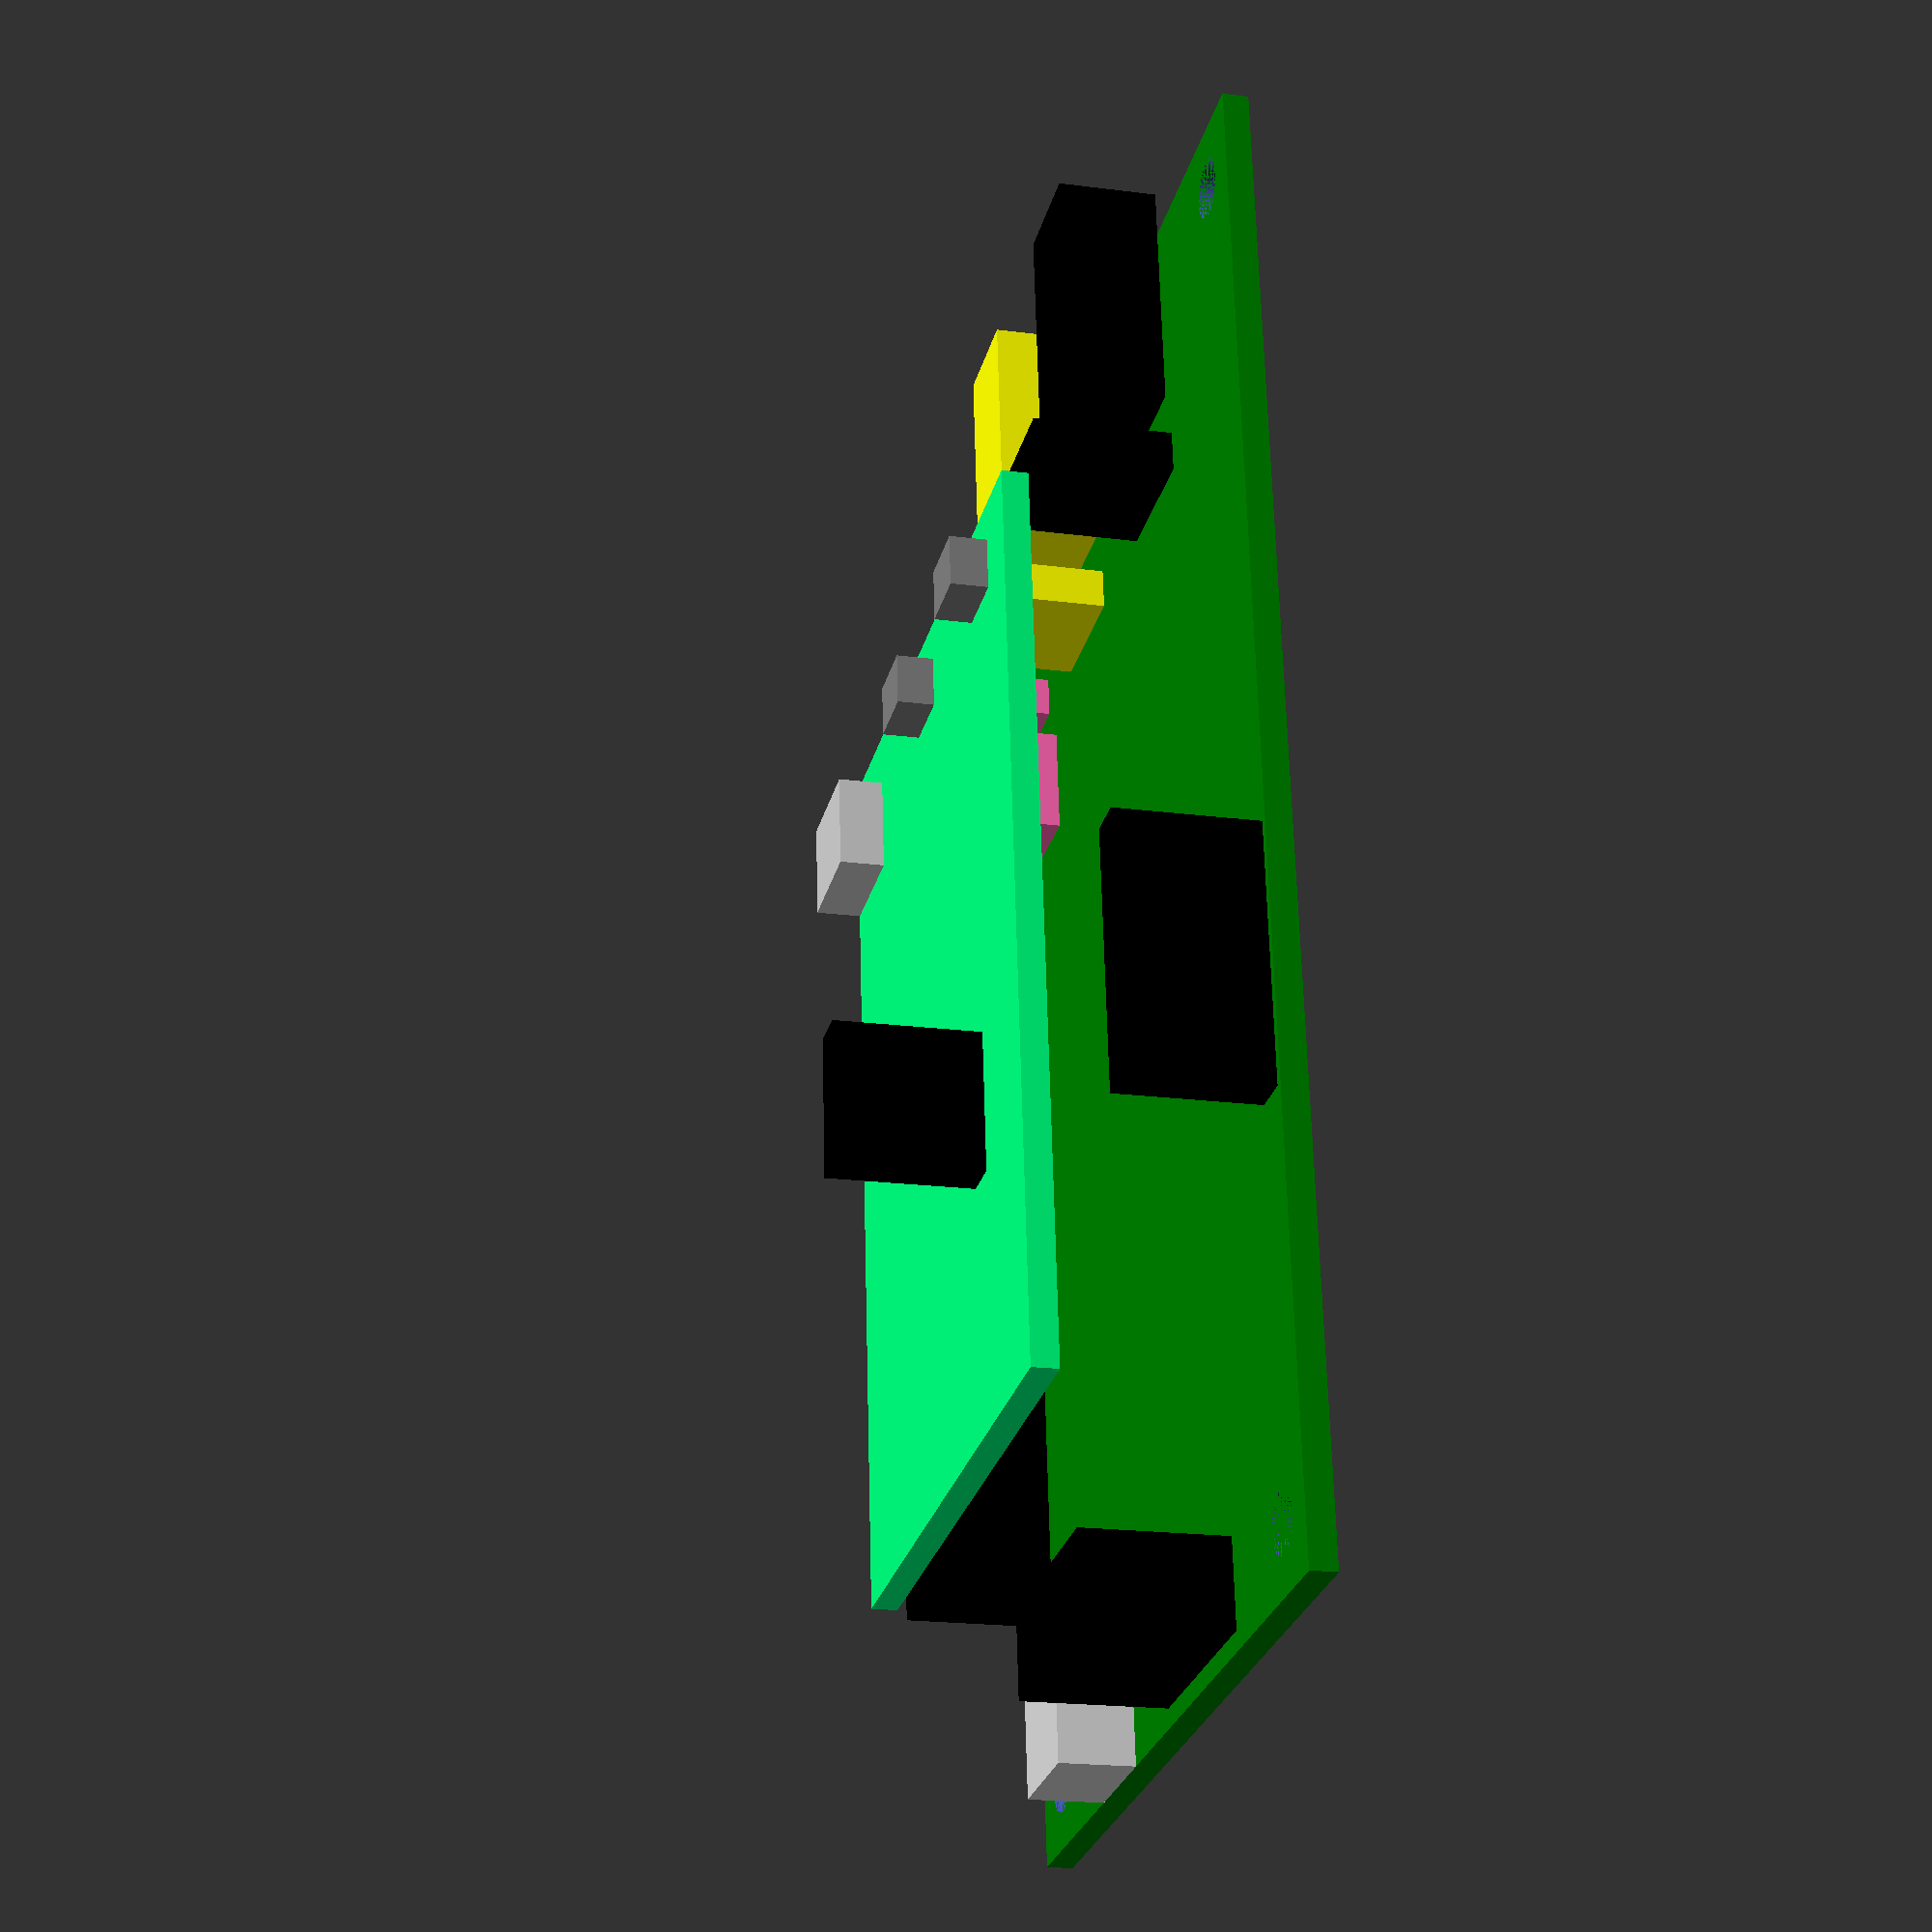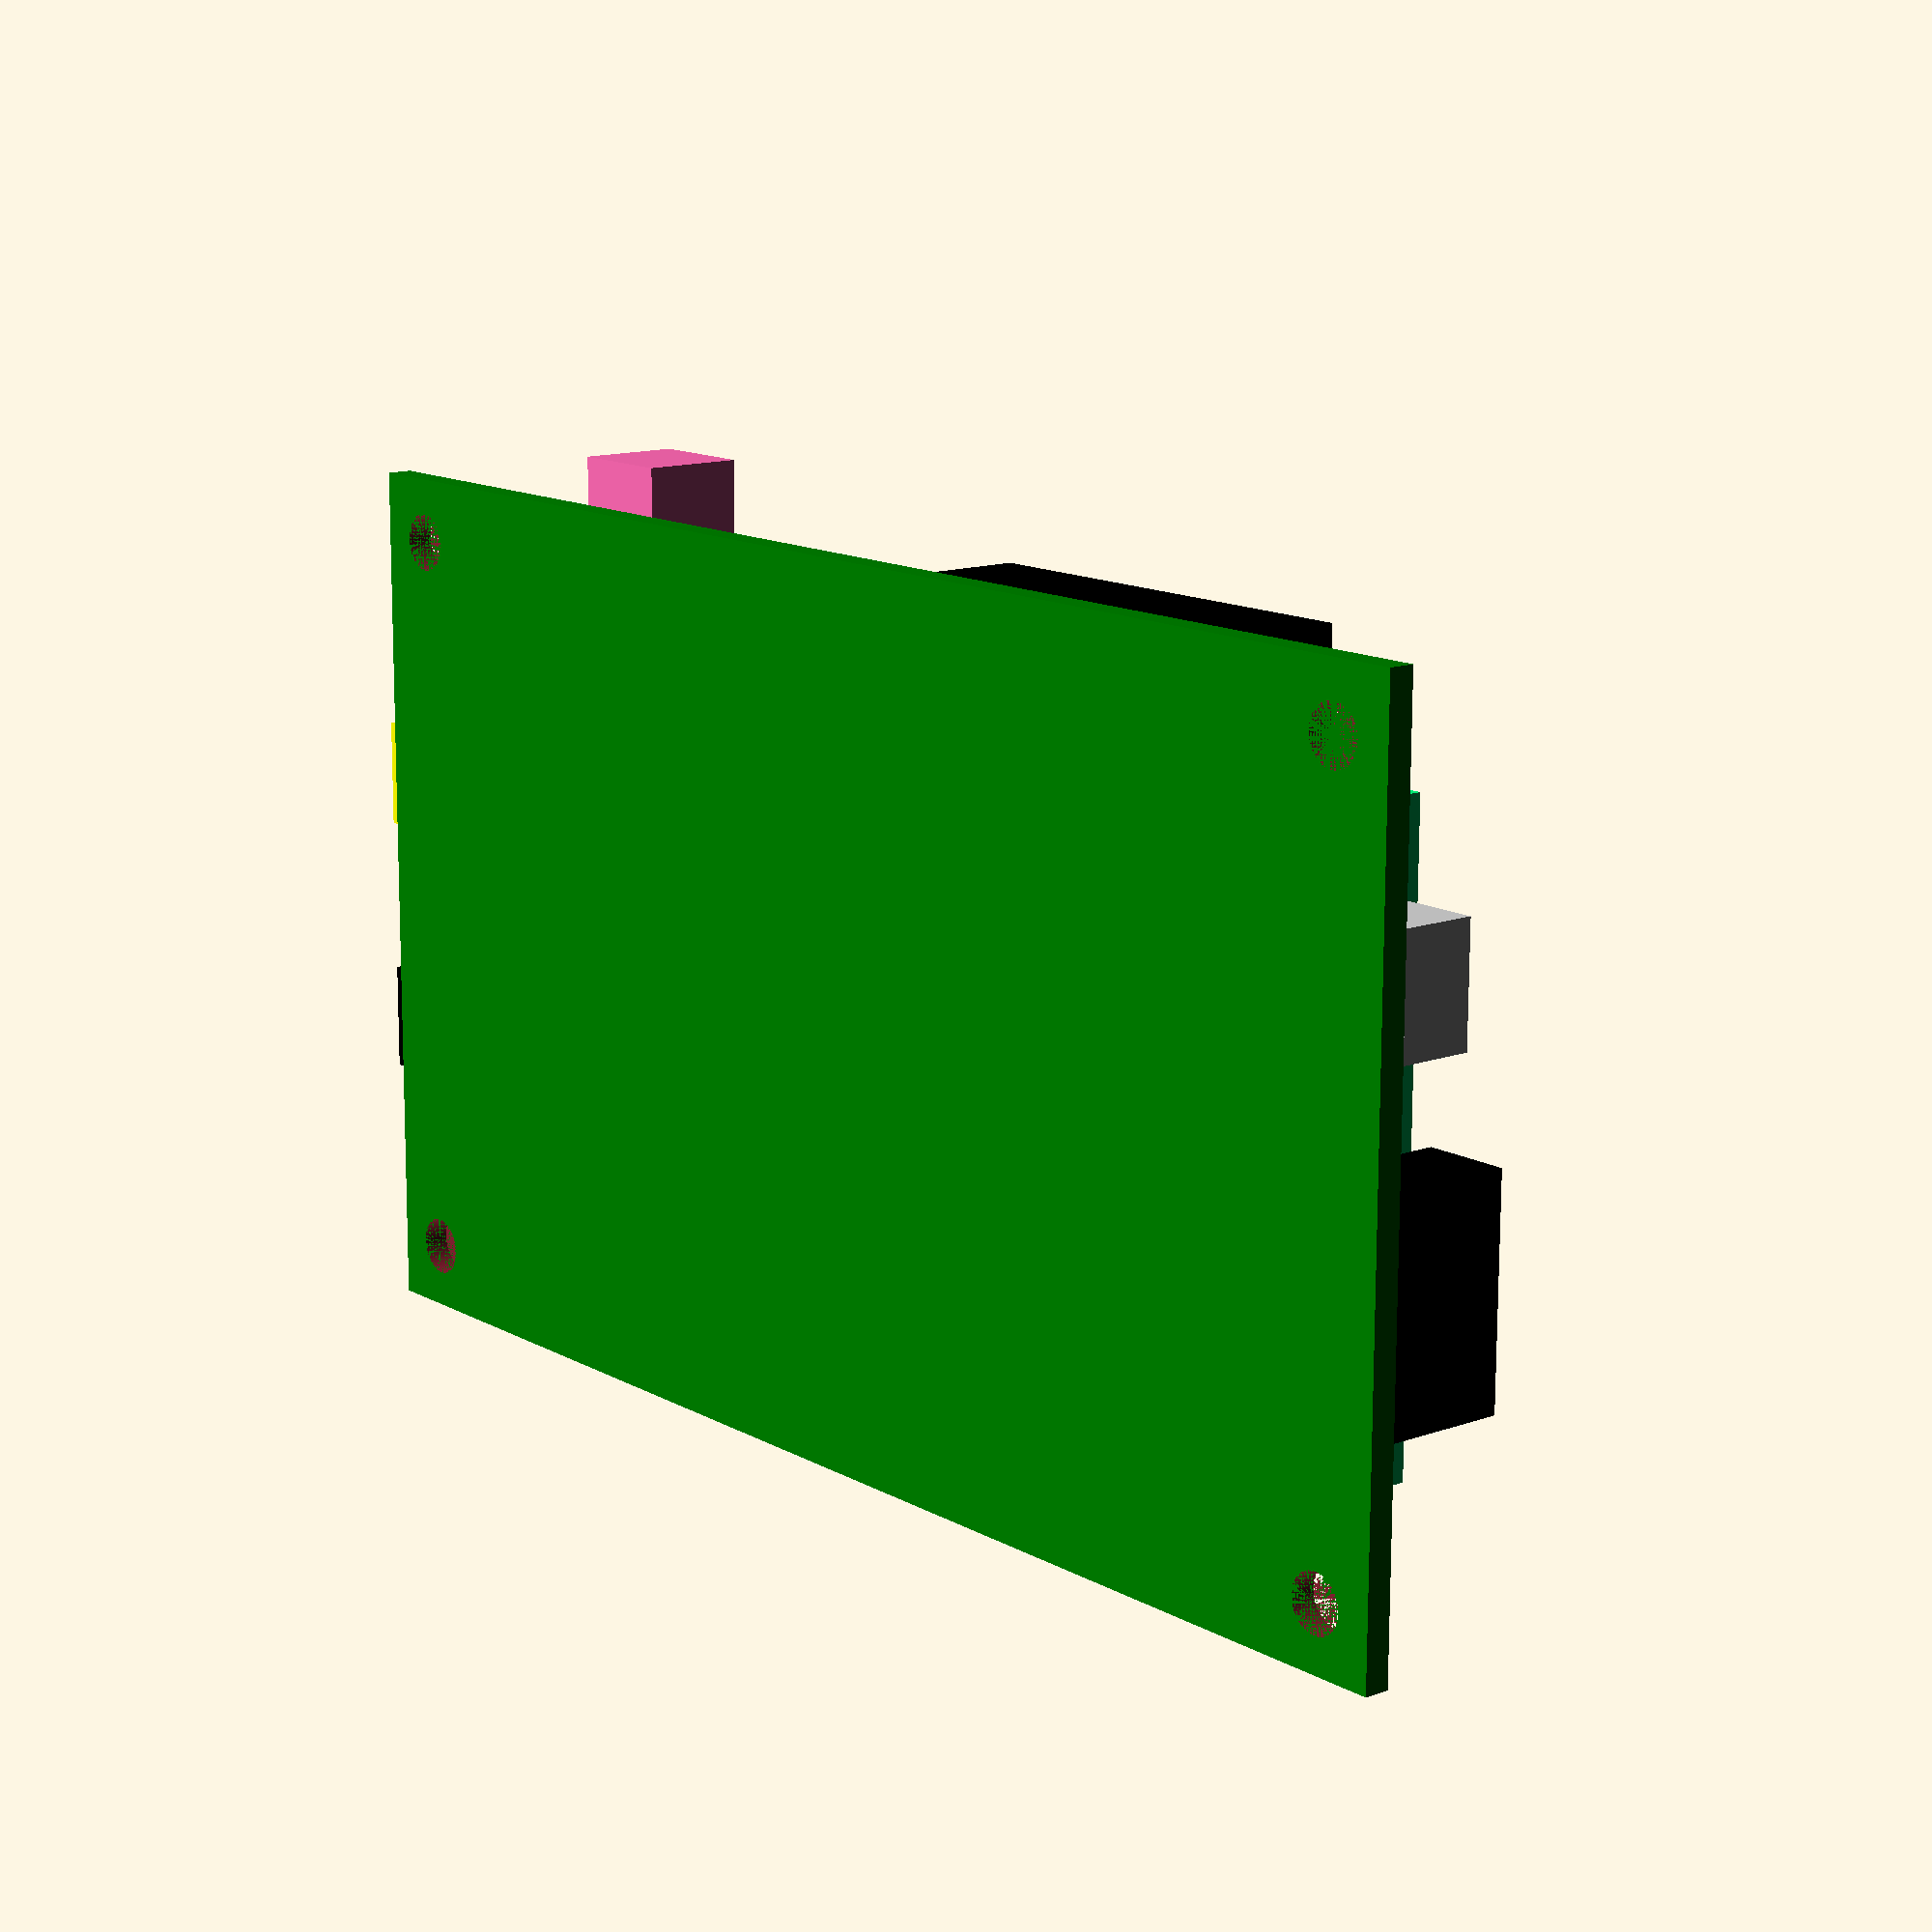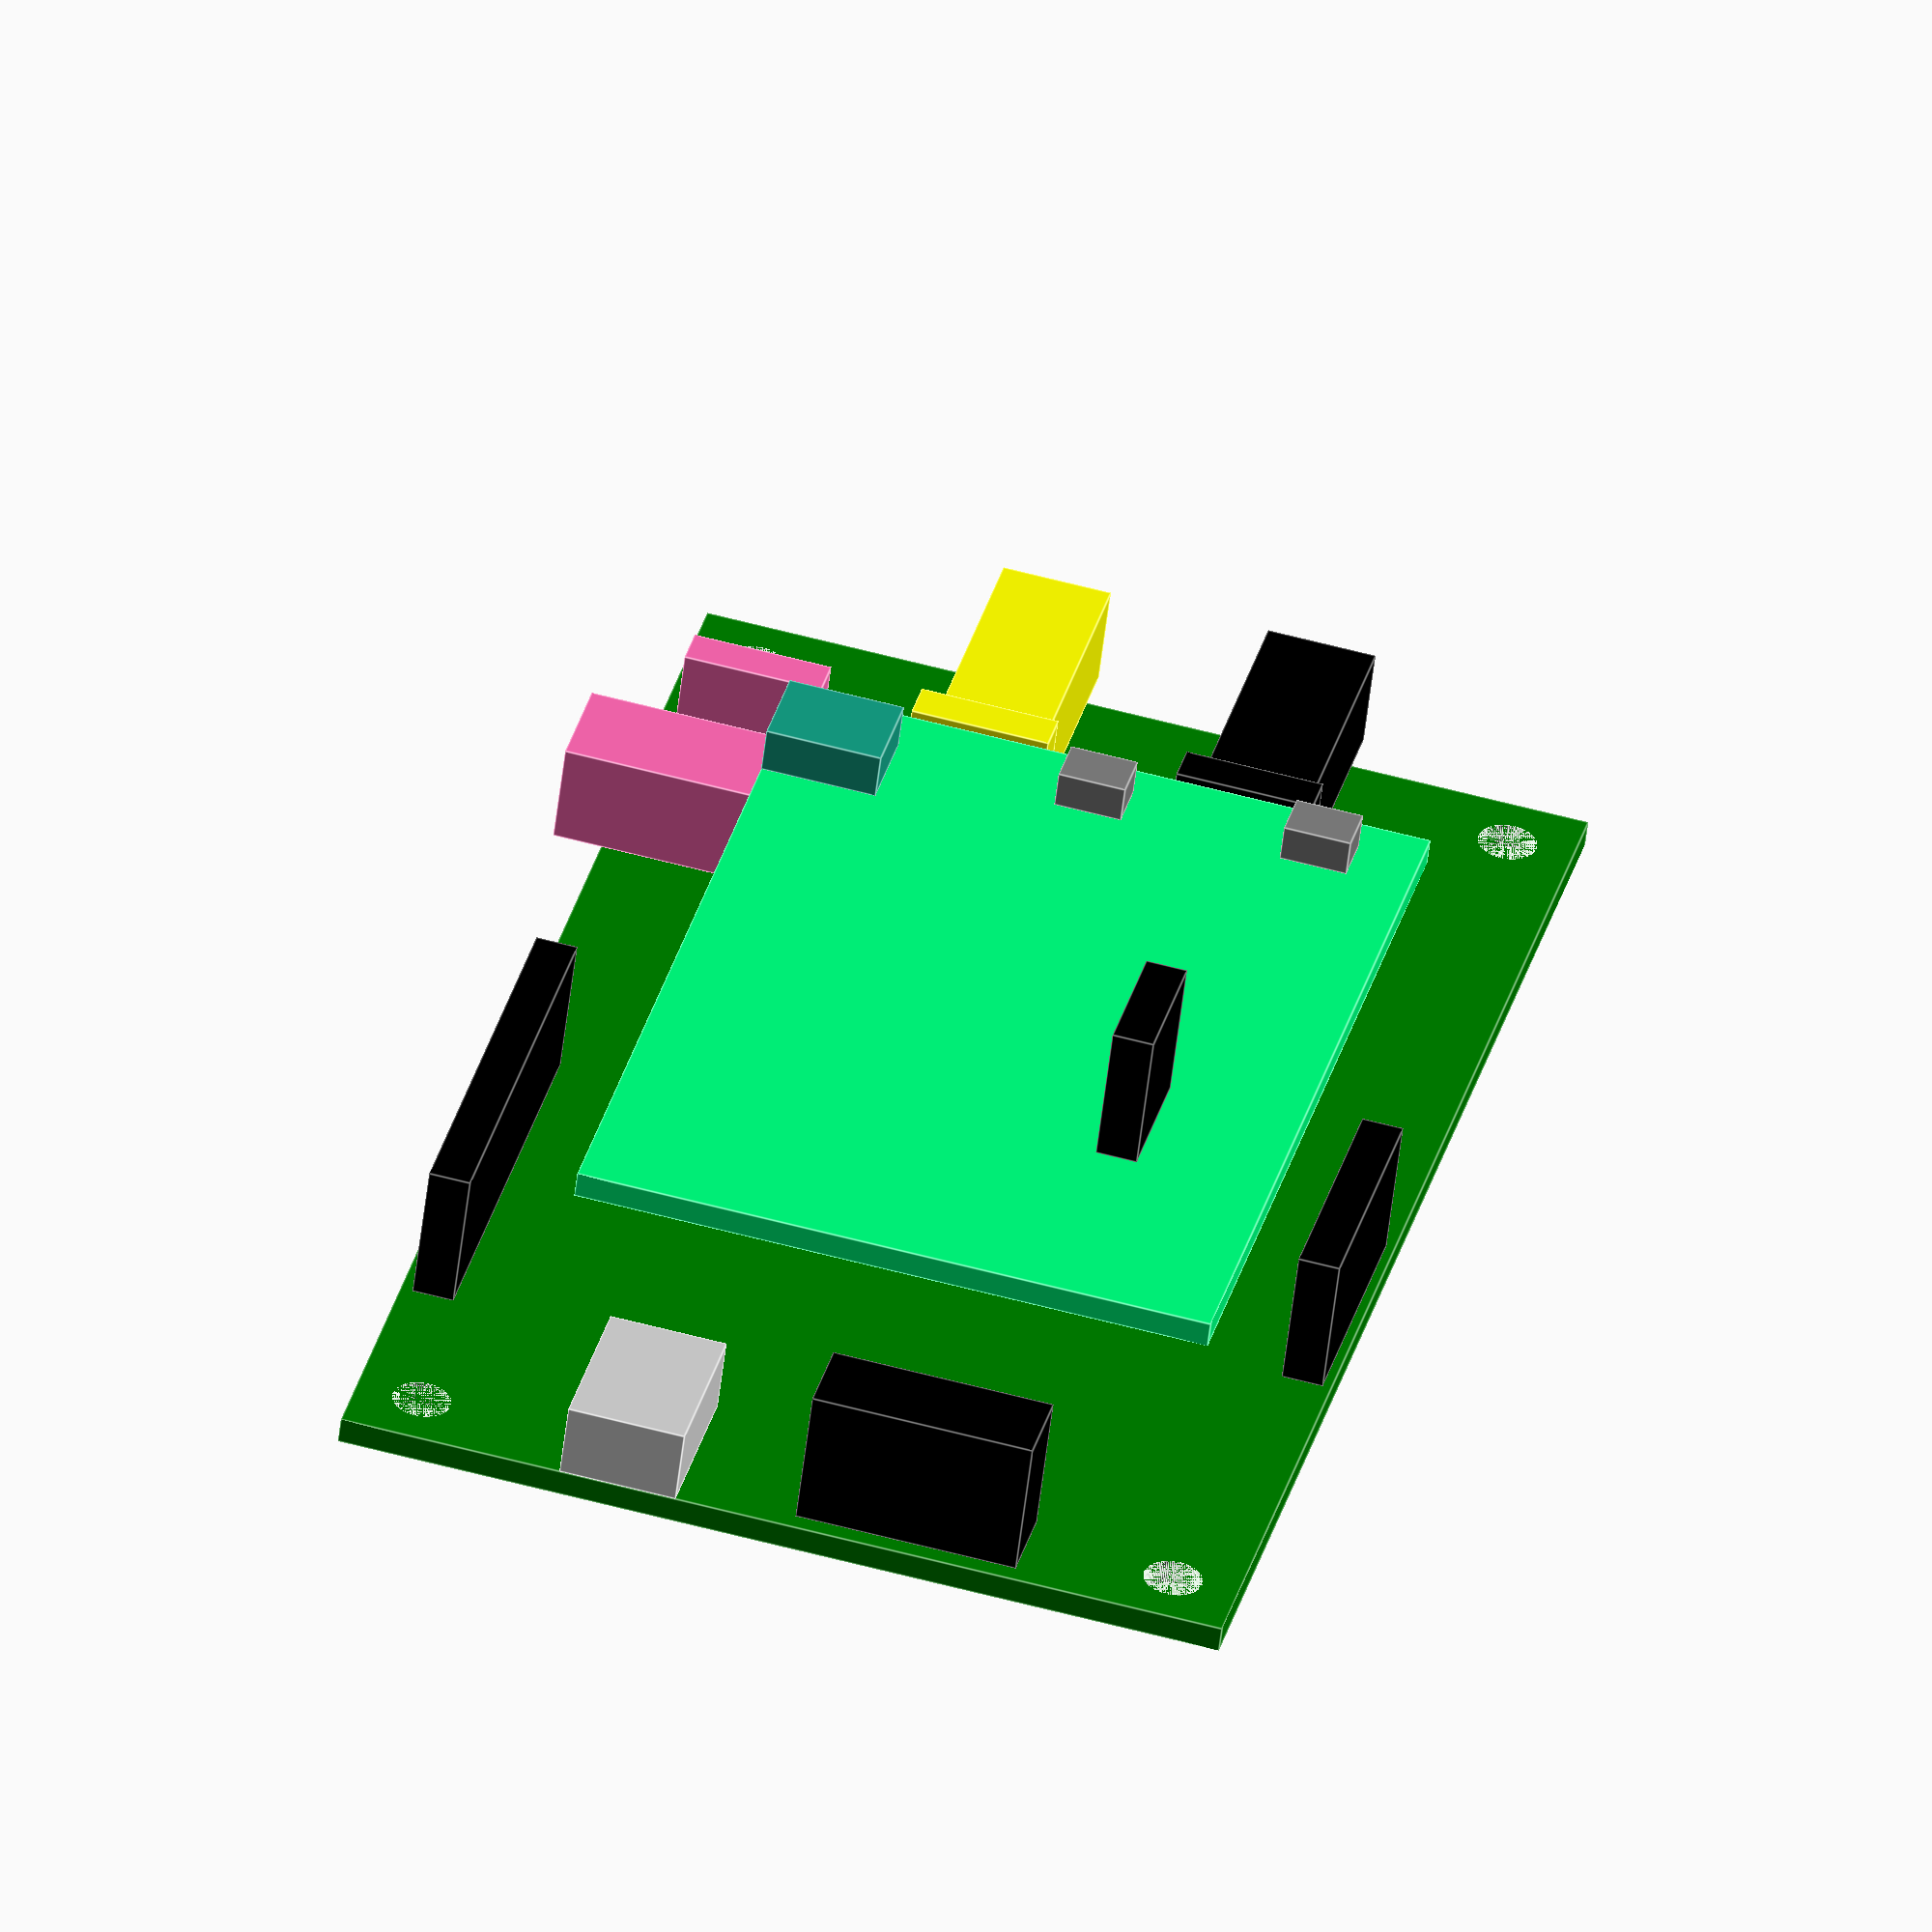
<openscad>
module mini_momentary_switch(control_components_margin)
{
     size = [3.9, 3, 2.1] + control_components_margin;
     translate([0,
               0,
               size[2]/2])
    cube(size,center=true);
}

module mini_dip_switch_4(control_components_margin)
{
    size = [6.7, 5.5, 2.6] + control_components_margin;
    translate([-size[0]/2,
               size[1]/2,
               size[2]/2])
    cube(size,center=true);
}
    
module header_1x3_pin(control_components_margin)
{
     size = [8, 2.4, 8.1] + control_components_margin;
     translate([0,
               0,
               size[2]/2])
     cube(size,center=true);   
}
module header_2x5_pin(control_components_margin)
{
    size = [12.9, 5, 8.1] + control_components_margin;
    translate([0,
               0,
               size[2]/2])
    cube(size,center=true);
}
module header_1x10_pin(control_components_margin)
{
    size = [25.4, 2.4, 8.1] + control_components_margin;
    translate([0,
               0,
               size[2]/2])
    cube(size,center=true);
}

module header_1x6_pin(control_components_margin)
{
    size = [15.1, 2.4, 8.1] + control_components_margin;
    translate([0,
               0,
               size[2]/2])
    cube(size,center=true);
}
module daughter_pcb(pcb_daugther_size, control_components_margin)
{
    $fn=100;
    union()
    {
        color("springgreen",1)
        translate([pcb_daugther_size[0]/2,
                   -pcb_daugther_size[1]/2,
                   -pcb_daugther_size[2]/2])
        cube(pcb_daugther_size, center=true);
    
        // jp2
        color("black",1)
        translate([18,
                   9 - pcb_daugther_size[1],
                   ])
        header_1x3_pin(control_components_margin);
        
        
        // btn1
        color("grey", 1)
        translate([pcb_daugther_size[0] - 3.7,
                   5.6 - pcb_daugther_size[1],
                   0])
        rotate([0,0,90])
        mini_momentary_switch(control_components_margin);
        
        // btn2
        color("grey", 1)
        translate([pcb_daugther_size[0] - 3.7,
                   18.8 - pcb_daugther_size[1],
                   0])
        rotate([0,0,90])
        mini_momentary_switch(control_components_margin);
        
        
        // sw1
        translate([pcb_daugther_size[0]-3,
                   0,
                   0])
        rotate([0,0,90])
        mini_dip_switch_4(control_components_margin);
    }
}


module pcb(pcb_size, holes_distance_to_border, holes_diameter, control_components_margin) 
{
    //holes_distance_to_border = 4.5;
    //holes_diameter = 3.3;    
    epsilon = 0.2;
   
    $fn=100;
    union()
    {
        translate([0,0,-pcb_size[2]/2])
        difference(){
        // main PCB
        color("green",1)
        cube(pcb_size,center=true);
        
        // 4 corner holes
        translate([pcb_size[0]/2 - holes_distance_to_border,
                   pcb_size[1]/2 - holes_distance_to_border,
                   0])
        cylinder(h=pcb_size[2], d=holes_diameter, center=true);
        
        translate([holes_distance_to_border - pcb_size[0]/2,
                   holes_distance_to_border - pcb_size[1]/2,
                   0])
        cylinder(h=pcb_size[2], d=holes_diameter, center=true);
        
        translate([pcb_size[0]/2 - holes_distance_to_border,
                   holes_distance_to_border - pcb_size[1]/2,
                   0])
        cylinder(h=pcb_size[2], d=holes_diameter, center=true);
        
        translate([holes_distance_to_border - pcb_size[0]/2,
                   pcb_size[1]/2 - holes_distance_to_border,
                   0])
        cylinder(h=pcb_size[2], d=holes_diameter, center=true);
    }
    
    // add jacks
    jack_size = [14, 6.3, 5.8];
    jack_inner_length = 11.2;
        
    hpout01_jack_distance_to_border = 17;
    hpout23_jack_distance_to_border = 19.1;
    linein01_jack_distance_to_border = 22;
    
    // HP out 0/1
    color("black", 1)
    translate([pcb_size[0]/2 - jack_size[0]/2 + (jack_size[0]-jack_inner_length),
    hpout01_jack_distance_to_border - pcb_size[1]/2,
    jack_size[2]/2])
    cube(jack_size, center=true);
    
    // HP out 2/3
    color("yellow", 1)
    translate([pcb_size[0]/2 - jack_size[0]/2 + (jack_size[0]-jack_inner_length),
    pcb_size[1]/2 - hpout23_jack_distance_to_border,
    jack_size[2]/2])
    cube(jack_size, center=true);
    
    // line in 0/1
    color("hotpink", 1)
    translate([pcb_size[0]/2 - linein01_jack_distance_to_border,
        pcb_size[1]/2 - jack_size[0]/2 + (jack_size[0]-jack_inner_length),
        jack_size[2]/2])
    rotate([0,0,90])
    cube(jack_size, center=true);
   
   // USB-C connector
    usbc_distance_to_border = 16.2;
    usbc_size = [10, 6.8, 4.3];
    
    color("lightgray", 1)
    translate([(usbc_size[0] - pcb_size[0])/2,
               pcb_size[1]/2 - usbc_distance_to_border,
              usbc_size[2]/2])
    cube(usbc_size, center=true);
    
    // headers
    j41_3p_center_distance_to_border = [15.4, 5.8];
    j61_3p_center_distance_to_border = [15.4, hpout23_jack_distance_to_border];
    j51_3p_center_distance_to_border = [15.4, pcb_size[1] - hpout01_jack_distance_to_border];
    
    // j41
    color("hotpink", 1)
    translate([pcb_size[0]/2 - j41_3p_center_distance_to_border[0],
               pcb_size[1]/2 - j41_3p_center_distance_to_border[1],
               0])
    rotate([0,0,90])
    header_1x3_pin(control_components_margin);
   
    // j61
    color("yellow", 1)
    translate([pcb_size[0]/2 - j61_3p_center_distance_to_border[0],
               pcb_size[1]/2 - j61_3p_center_distance_to_border[1],
               0])
    rotate([0,0,90])
    header_1x3_pin(control_components_margin);
    
    // j51
    color("black", 1)
    translate([pcb_size[0]/2 - j51_3p_center_distance_to_border[0],
               pcb_size[1]/2 - j51_3p_center_distance_to_border[1],
               0])
    rotate([0,0,90])
    header_1x3_pin(control_components_margin);
    
    // j1
    j1_center_distance_to_border = [32.8,3.6];
    color("black",1)
    translate([j1_center_distance_to_border[1]-pcb_size[0]/2,
               pcb_size[1]/2 - j1_center_distance_to_border[0],
               0])
    rotate([0,0,90])
    header_2x5_pin(control_components_margin);
    
    // j2
    j2_center_distance_to_border = [26.8, 1.9];
    color("black",1)
    translate([j2_center_distance_to_border[0] - pcb_size[0]/2,
               pcb_size[1]/2 - j2_center_distance_to_border[1],
               0])
    header_1x10_pin(control_components_margin);
    
    // j3
    j3_center_distance_to_border = [33.4, 1.7];
    color("black",1)
    translate([j3_center_distance_to_border[0] - pcb_size[0]/2,
               j3_center_distance_to_border[1] - pcb_size[1]/2,
               0])
    header_1x6_pin(control_components_margin);
    
    pcb_daugther_size = [52 , 37.1, 1.5];
    pcb_daugther_distance_to_border = [11.6, 9.5, 10.65];
    translate([pcb_daugther_distance_to_border[0] - pcb_size[0]/2,
               pcb_size[1]/2 - pcb_daugther_distance_to_border[1],
               pcb_daugther_distance_to_border[2] + pcb_size[2]])
    daughter_pcb(pcb_daugther_size,control_components_margin);
}
}
holes_distance_to_border_pcb = 3.8;
holes_diameter = 3.4;
pcb_size = [86.7, 51.6, 1.5 ];
pcb(pcb_size, holes_distance_to_border_pcb, holes_diameter, [0,0,0]);
</openscad>
<views>
elev=20.4 azim=263.9 roll=76.7 proj=p view=solid
elev=346.8 azim=359.7 roll=230.8 proj=p view=wireframe
elev=235.6 azim=103.9 roll=186.7 proj=o view=edges
</views>
